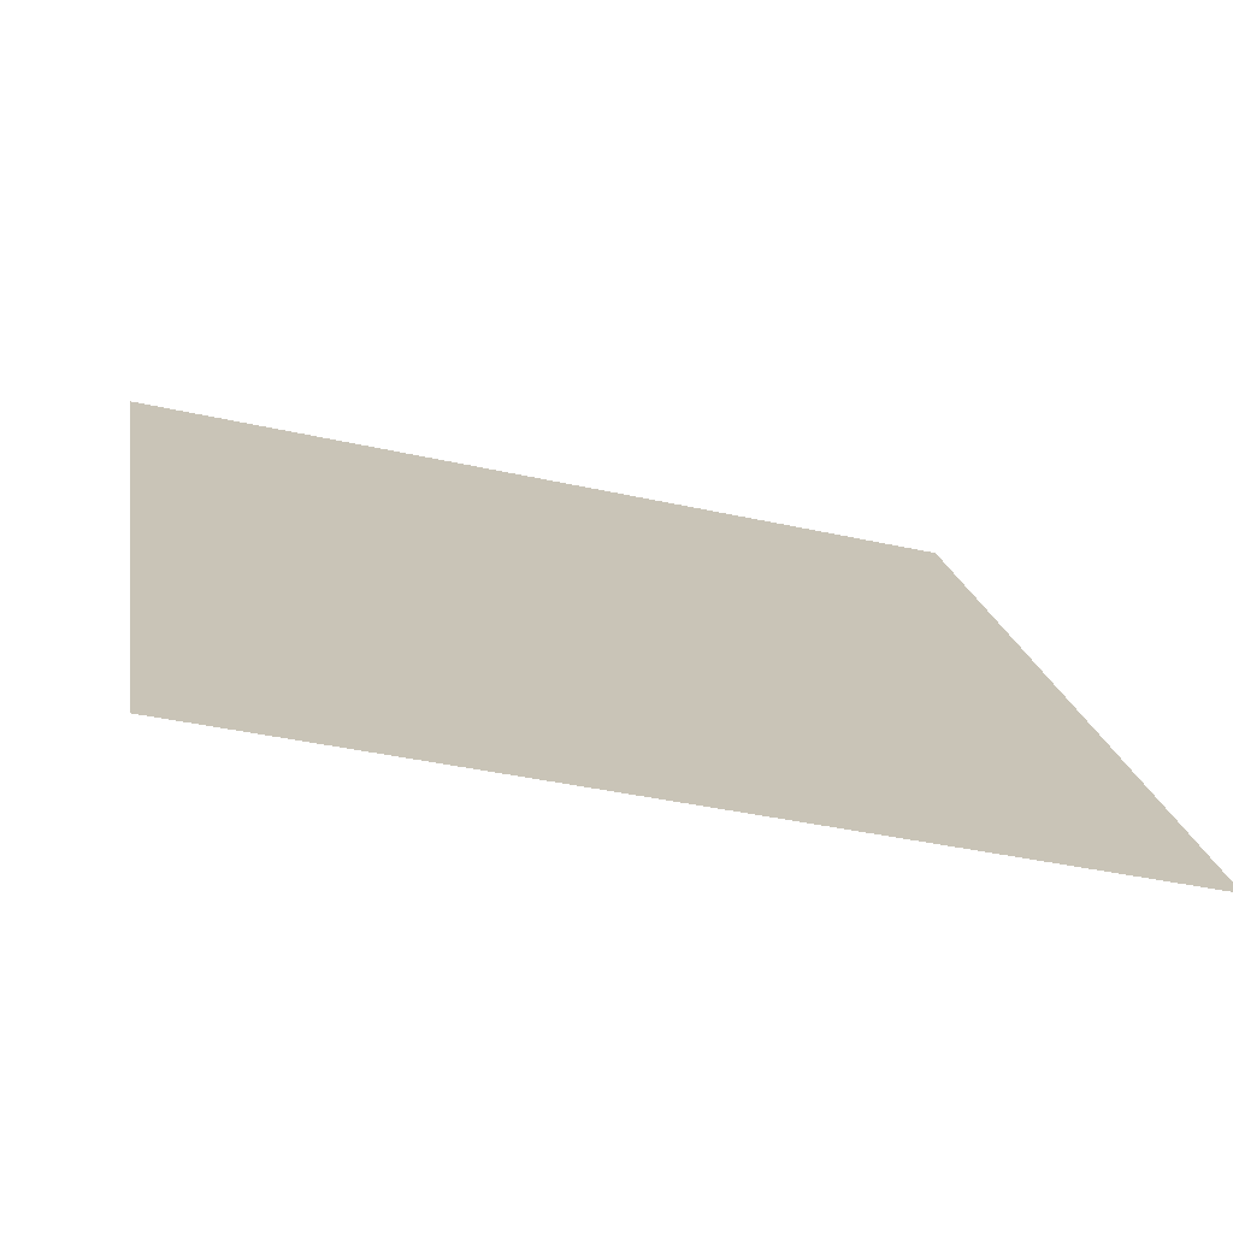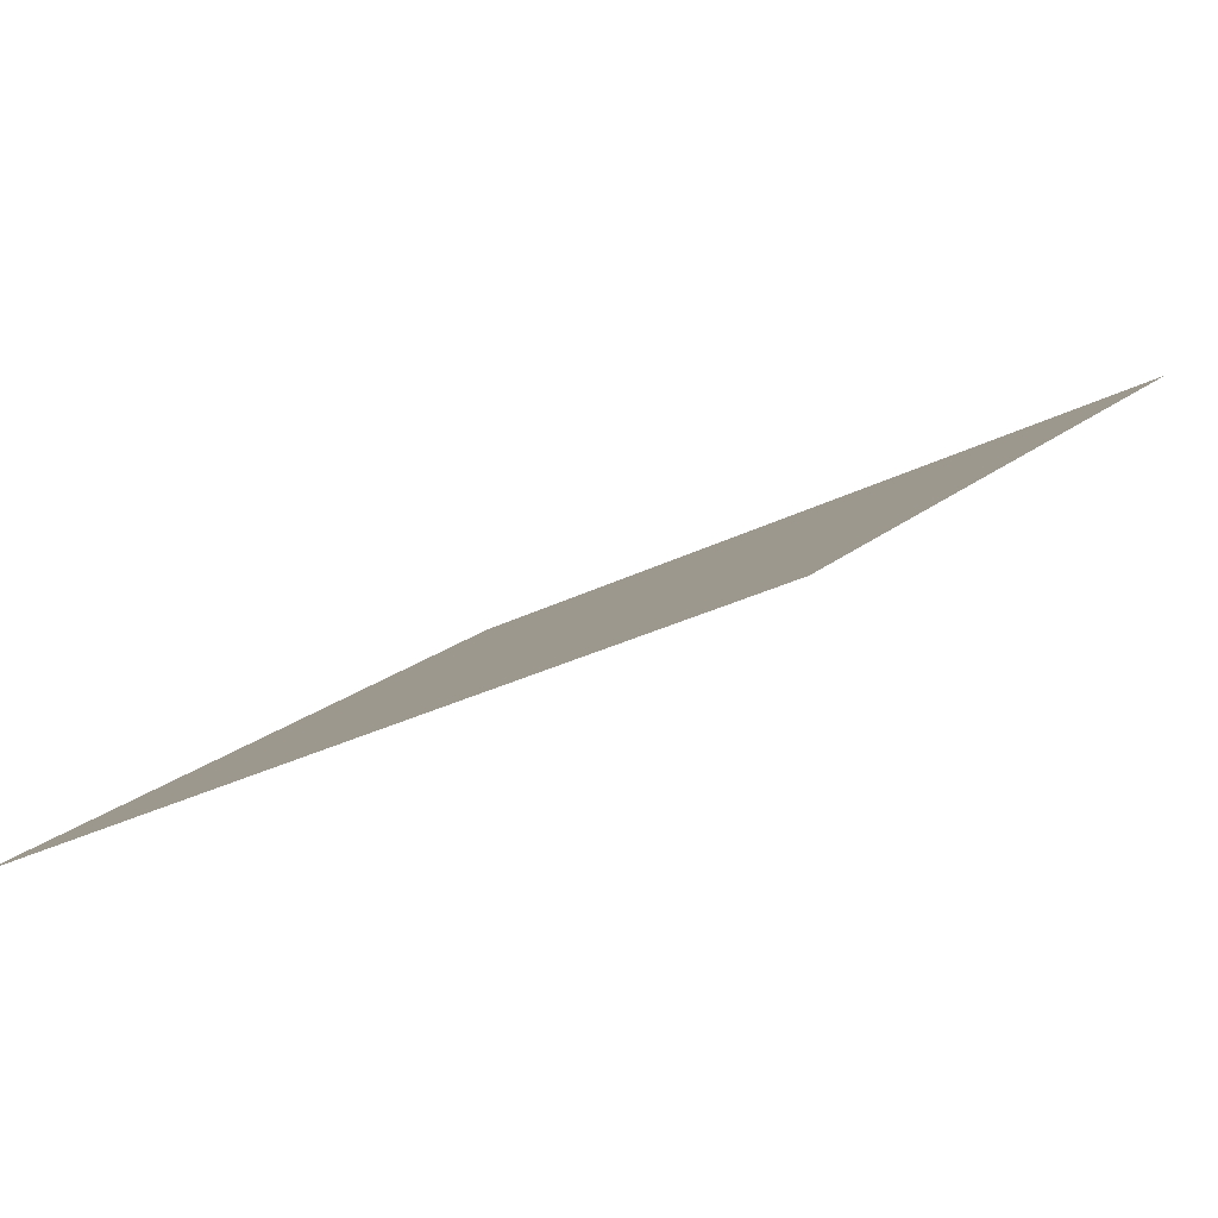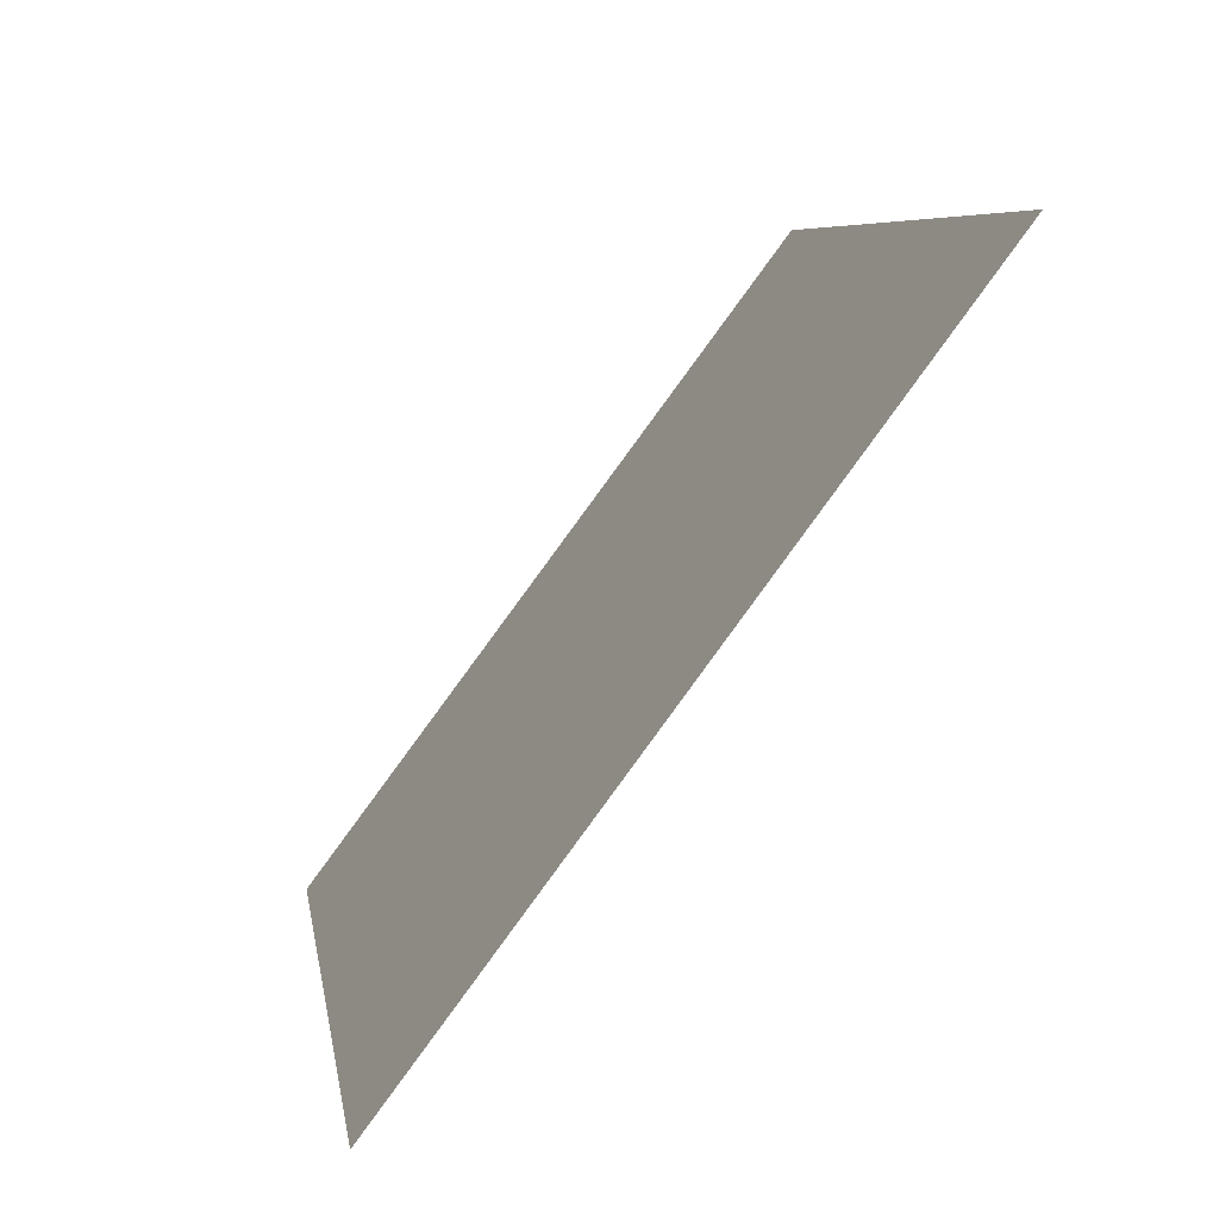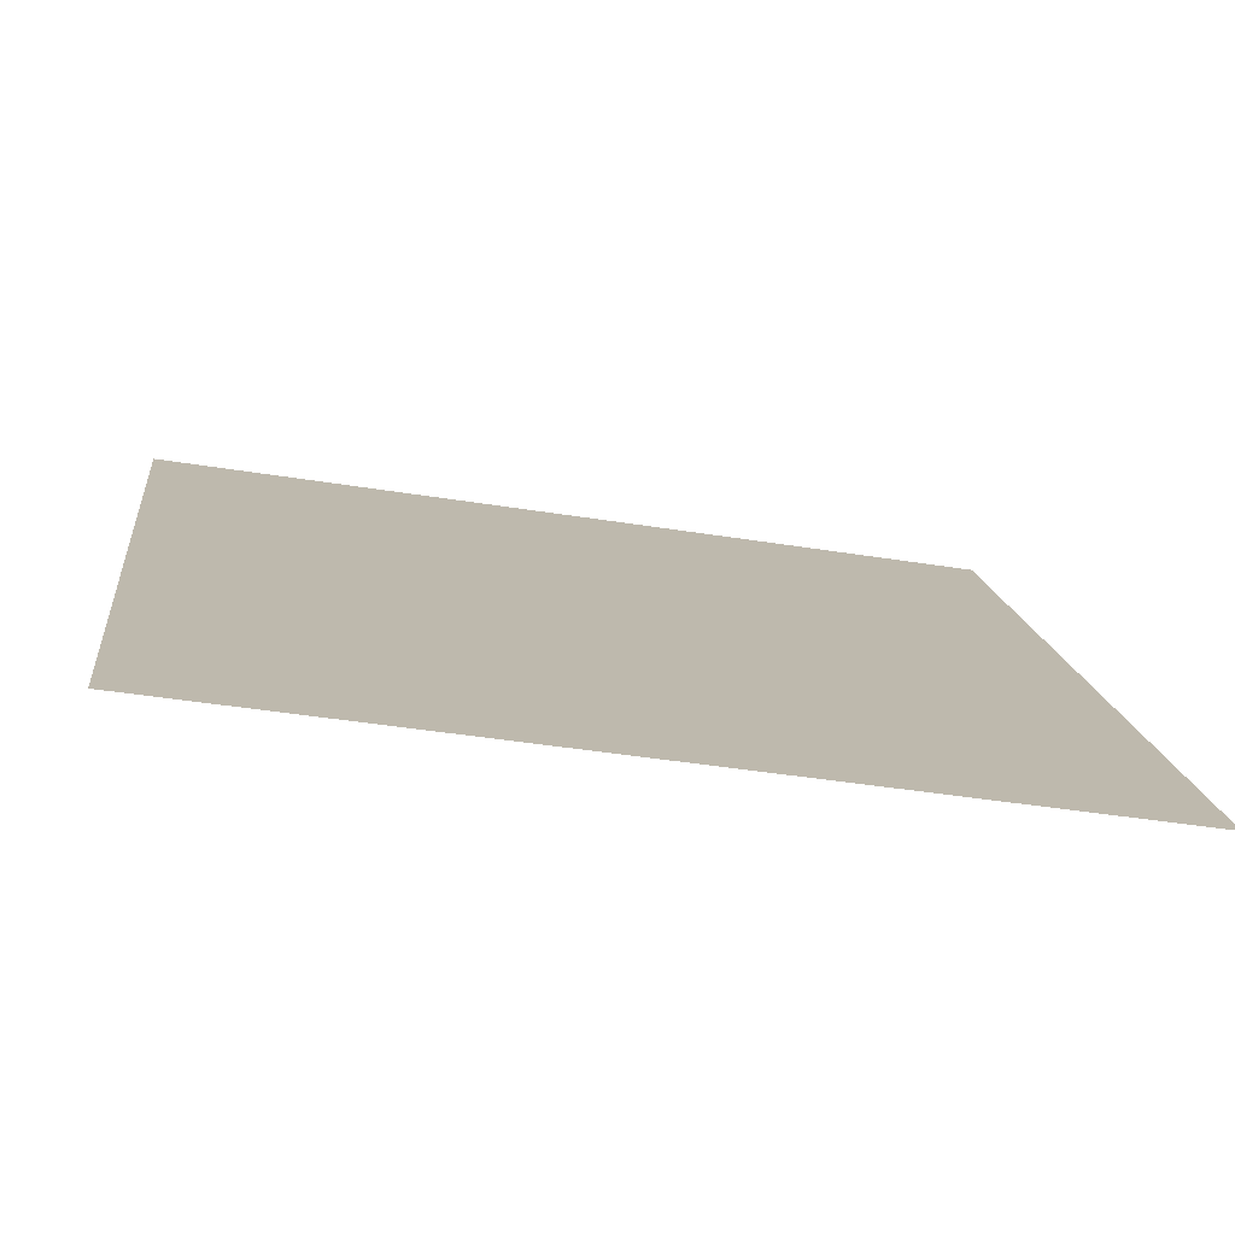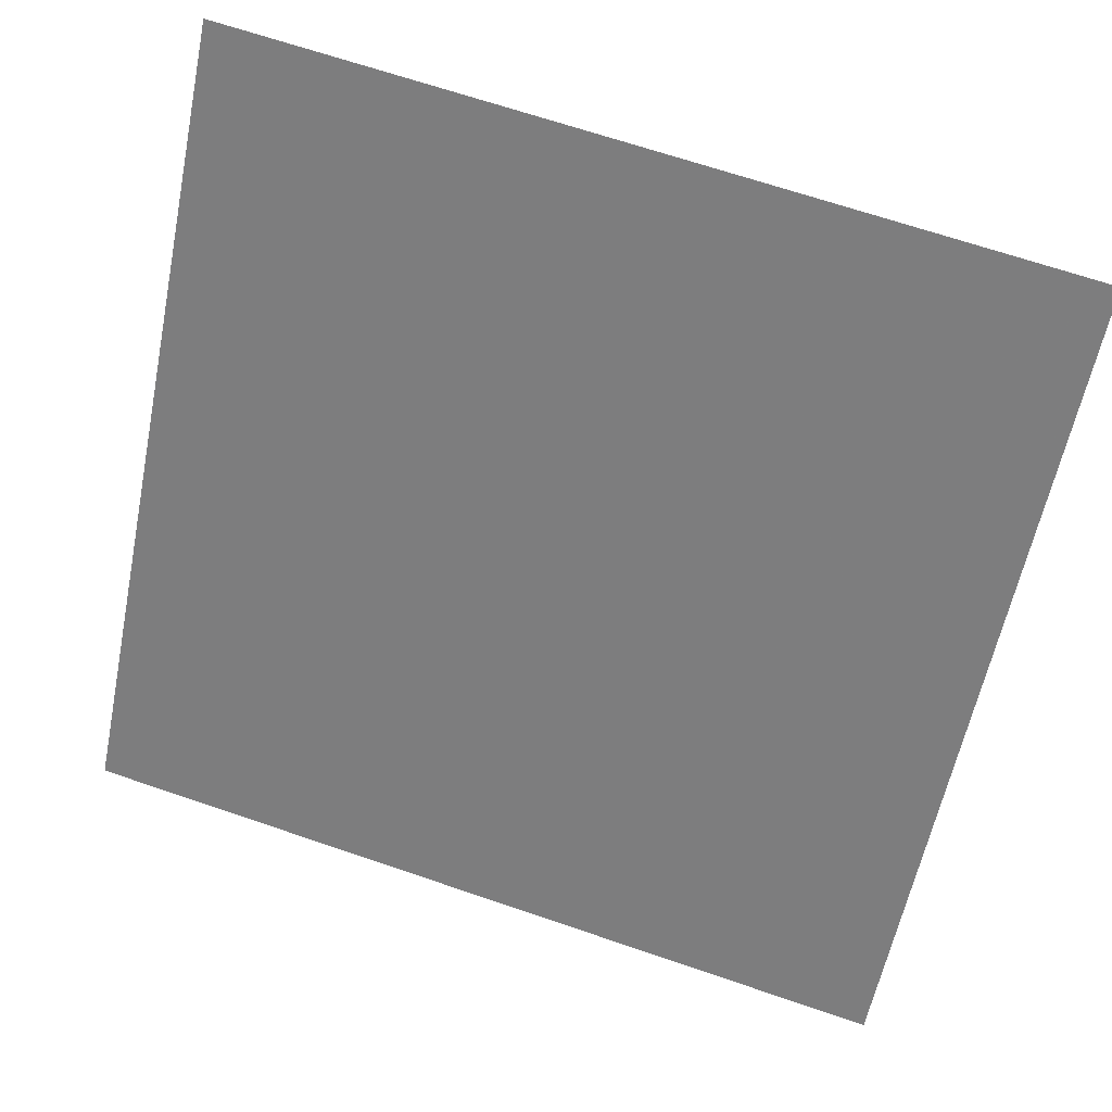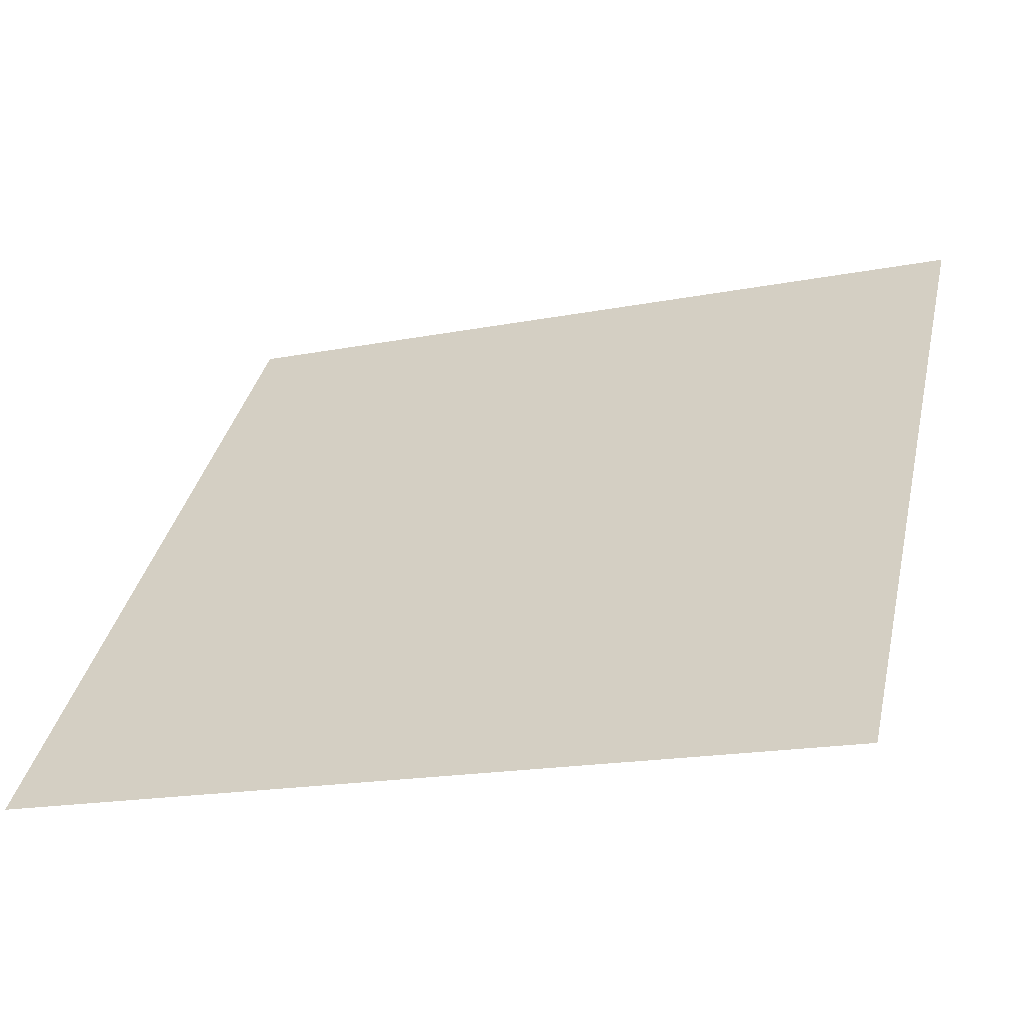
<metadata>
{"format":"obj","ext":"obj","renderer":"f3d","projection":"perspective","resolution":1024,"background":"white","views":[{"elev":-34.9,"azim":-17.9,"up":"+Z"},{"elev":-27.0,"azim":-142.5,"up":"+Y"},{"elev":6.5,"azim":80.1,"up":"+Z"},{"elev":-39.4,"azim":-12.4,"up":"+Z"},{"elev":66.0,"azim":17.5,"up":"+Z"},{"elev":-19.7,"azim":19.3,"up":"+Z"}]}
</metadata>
<code>
v 0.09497 0.6657 0.3486
v 0.08841 0.6659 0.3486
v 0.08852 0.6698 0.3539
v 0.09508 0.6696 0.3538
f 4 3 2 1

</code>
